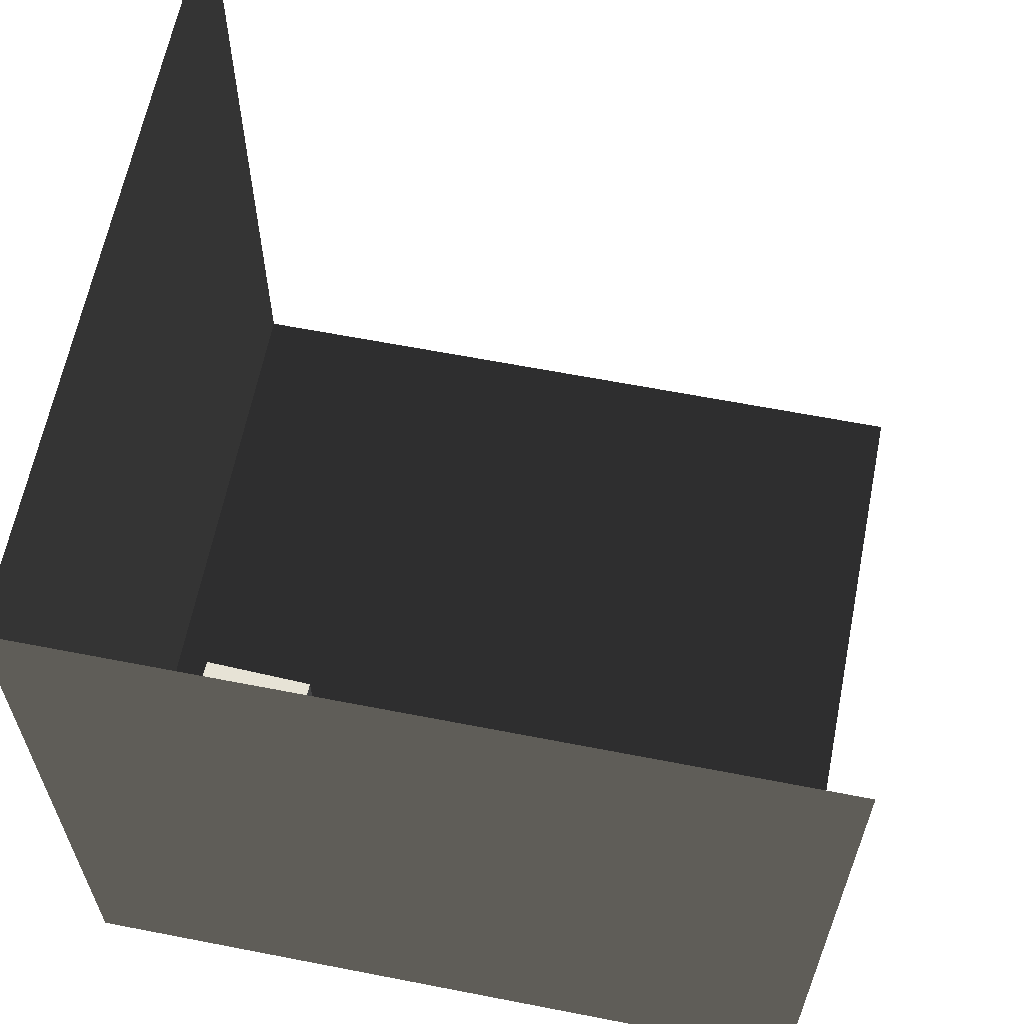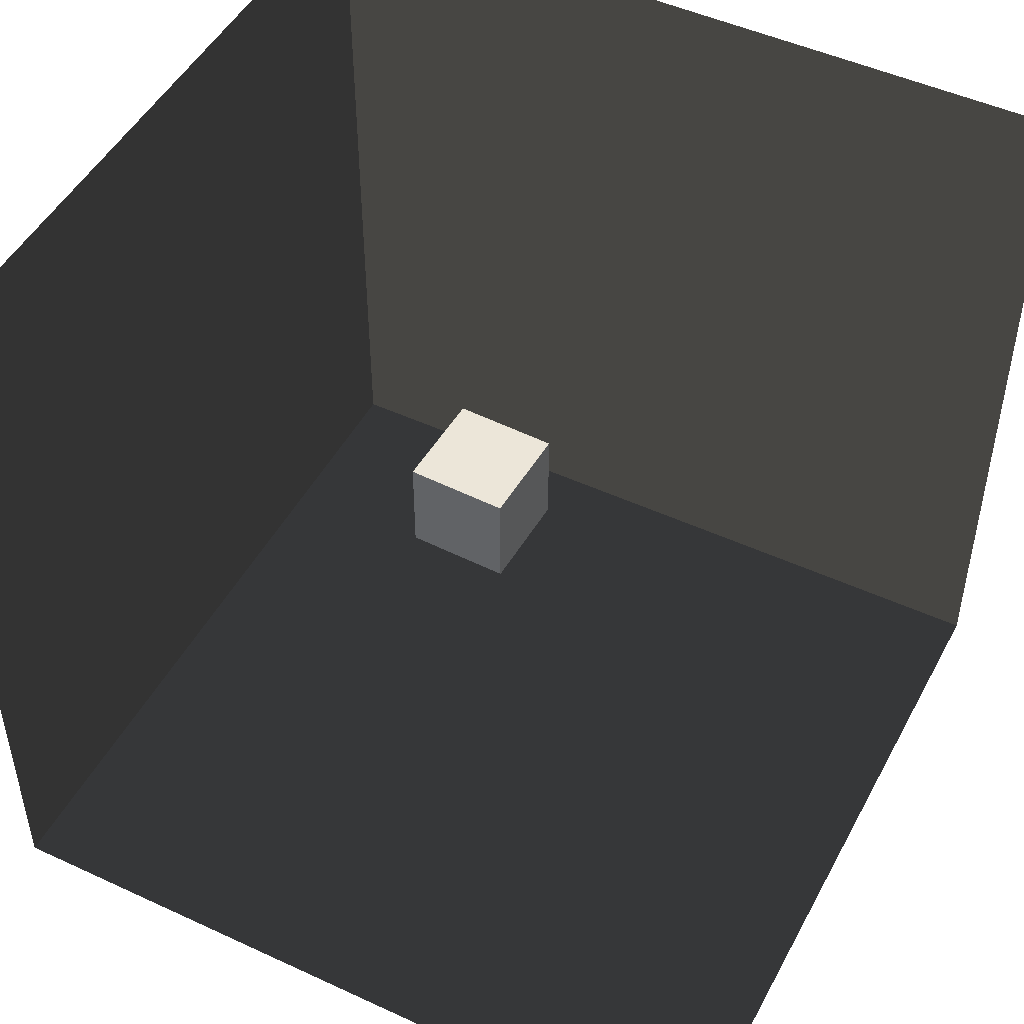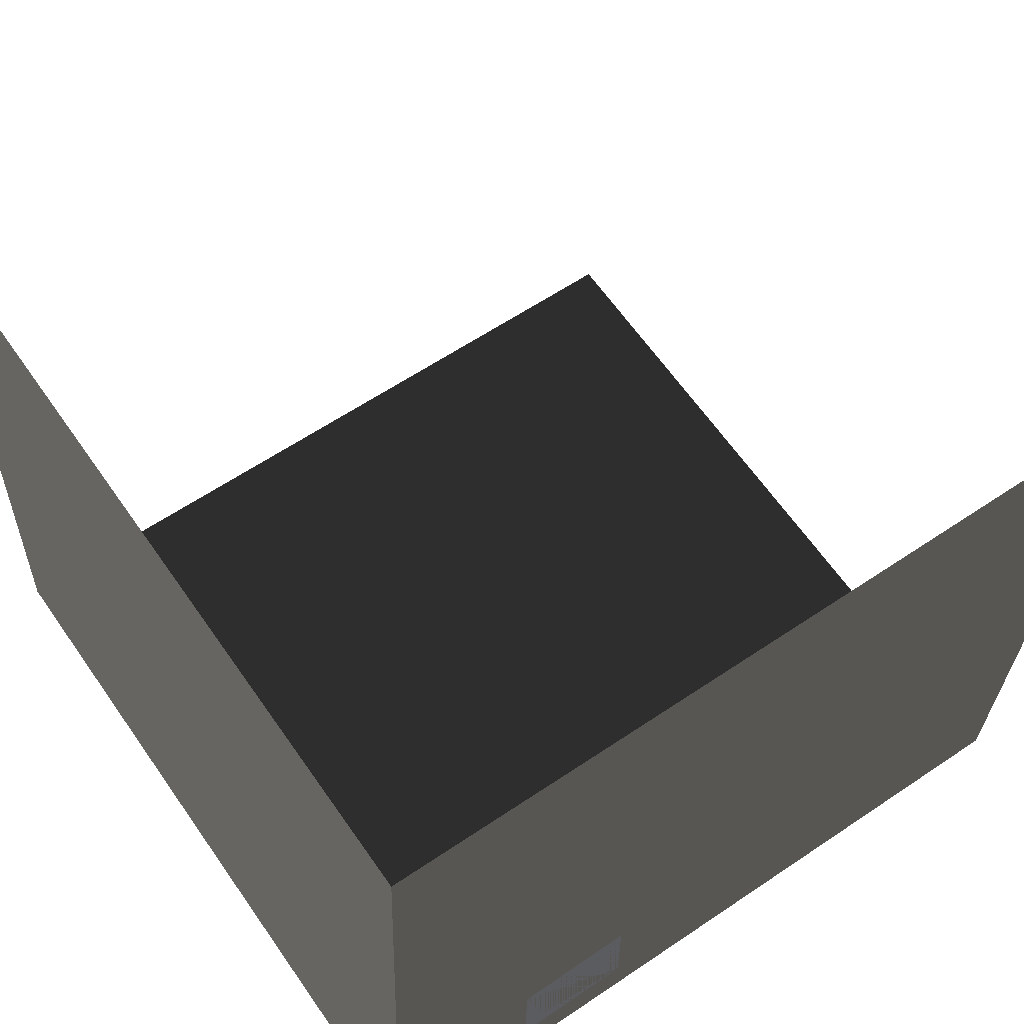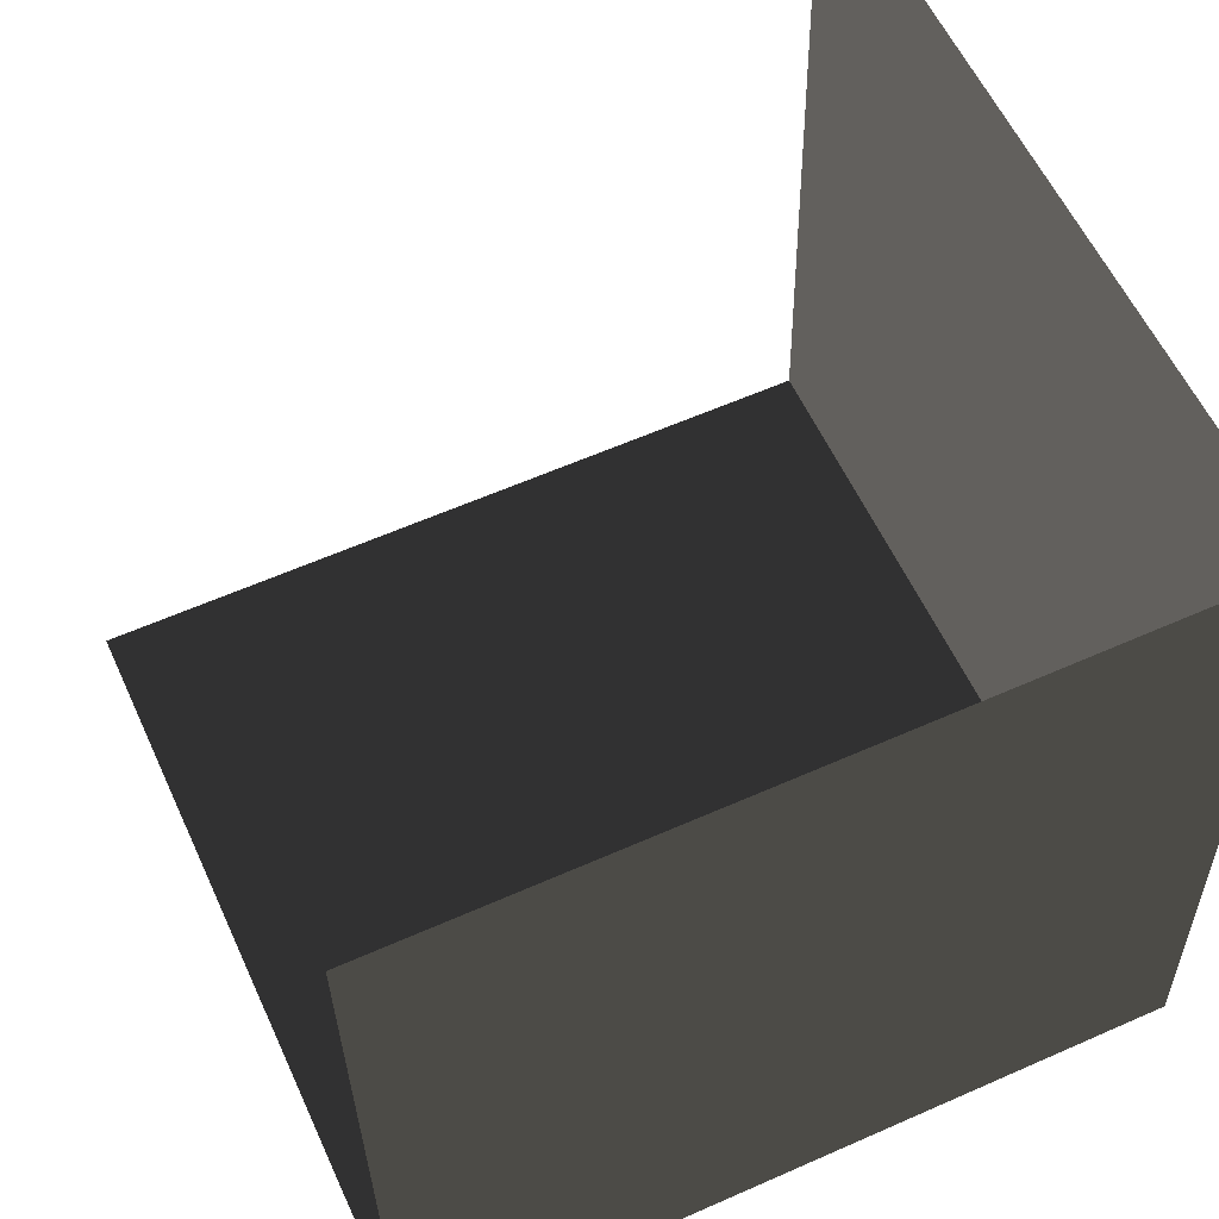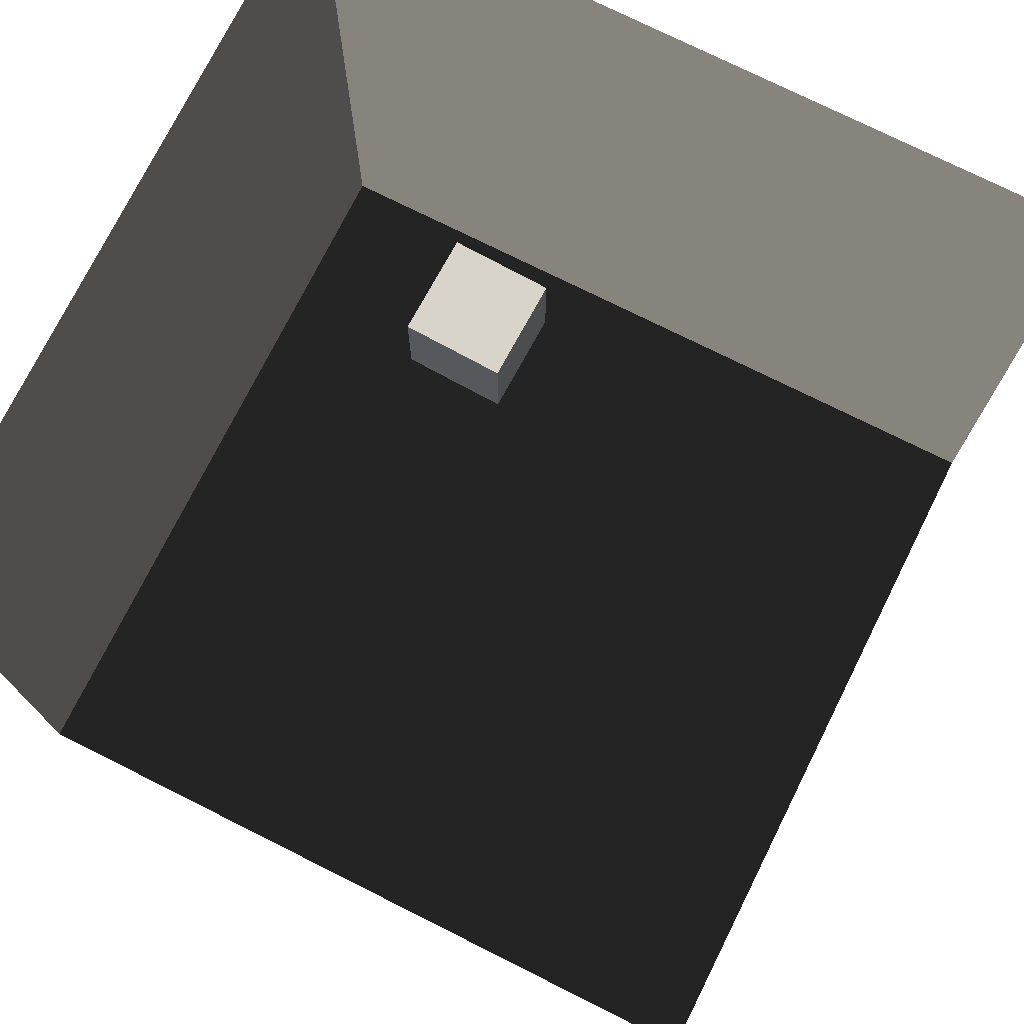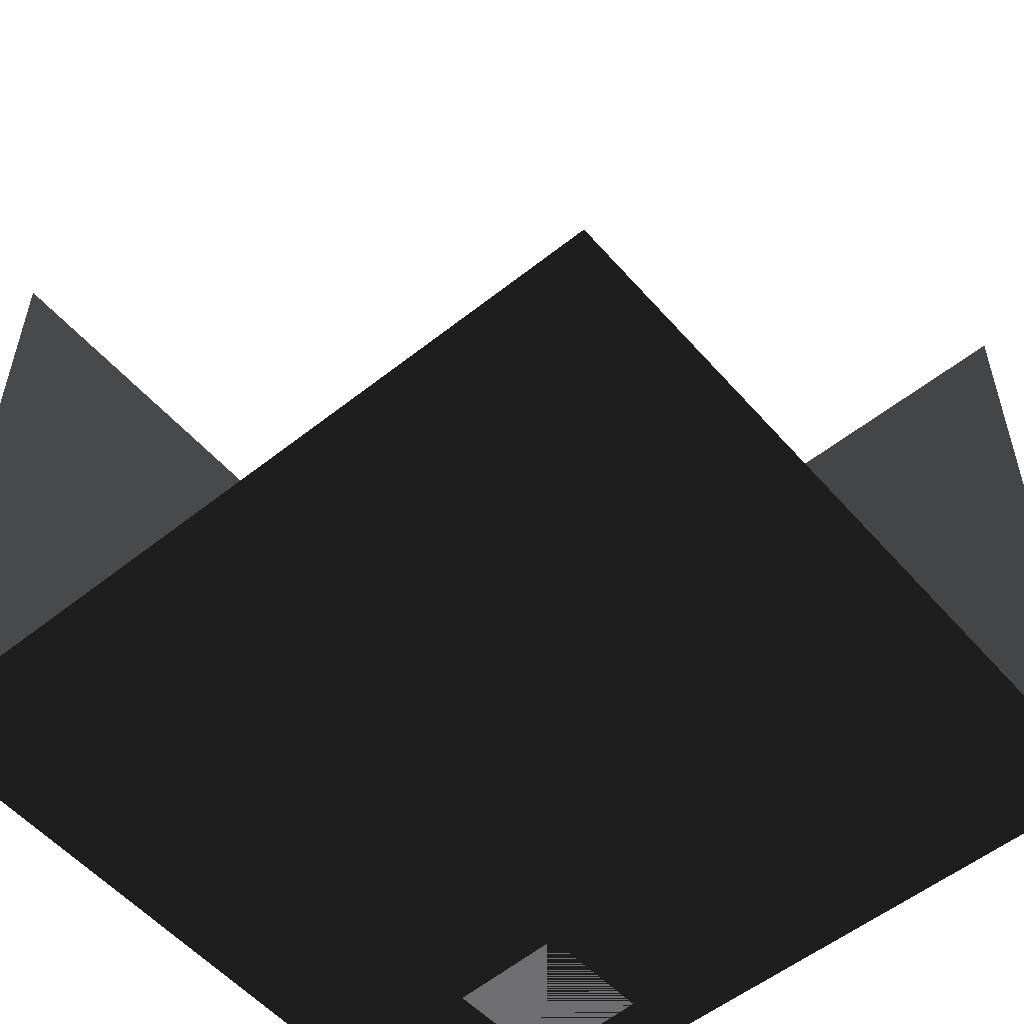
<metadata>
{"format":"obj","ext":"obj","renderer":"f3d","projection":"perspective","resolution":1024,"background":"white","views":[{"elev":62.6,"azim":-76.8,"up":"+Y"},{"elev":48.6,"azim":29.3,"up":"+Y"},{"elev":63.4,"azim":-34.8,"up":"+Z"},{"elev":60.1,"azim":-114.4,"up":"+Z"},{"elev":74.9,"azim":28.6,"up":"+Y"},{"elev":-54.4,"azim":42.2,"up":"+Y"}]}
</metadata>
<code>
v -3.275 -1 11
v -3.726 -1 -1.808
v 9.583 -1 -2.276
v 10.03 -1 10.53
v -3.275 11.83 11
v -3.726 11.83 -1.808
v 9.583 11.83 -2.276
f 1 2 3 4
f 1 5 6 2
f 2 6 7 3
v 1 -1 -1
v 1 -1 1
v -1 -1 1
v -1 -1 -1
v 1 1 -1
v 1 1 1
v -1 1 1
v -1 1 -1
f 8 9 10 11
f 12 15 14 13
f 8 12 13 9
f 9 13 14 10
f 10 14 15 11
f 12 8 11 15

</code>
